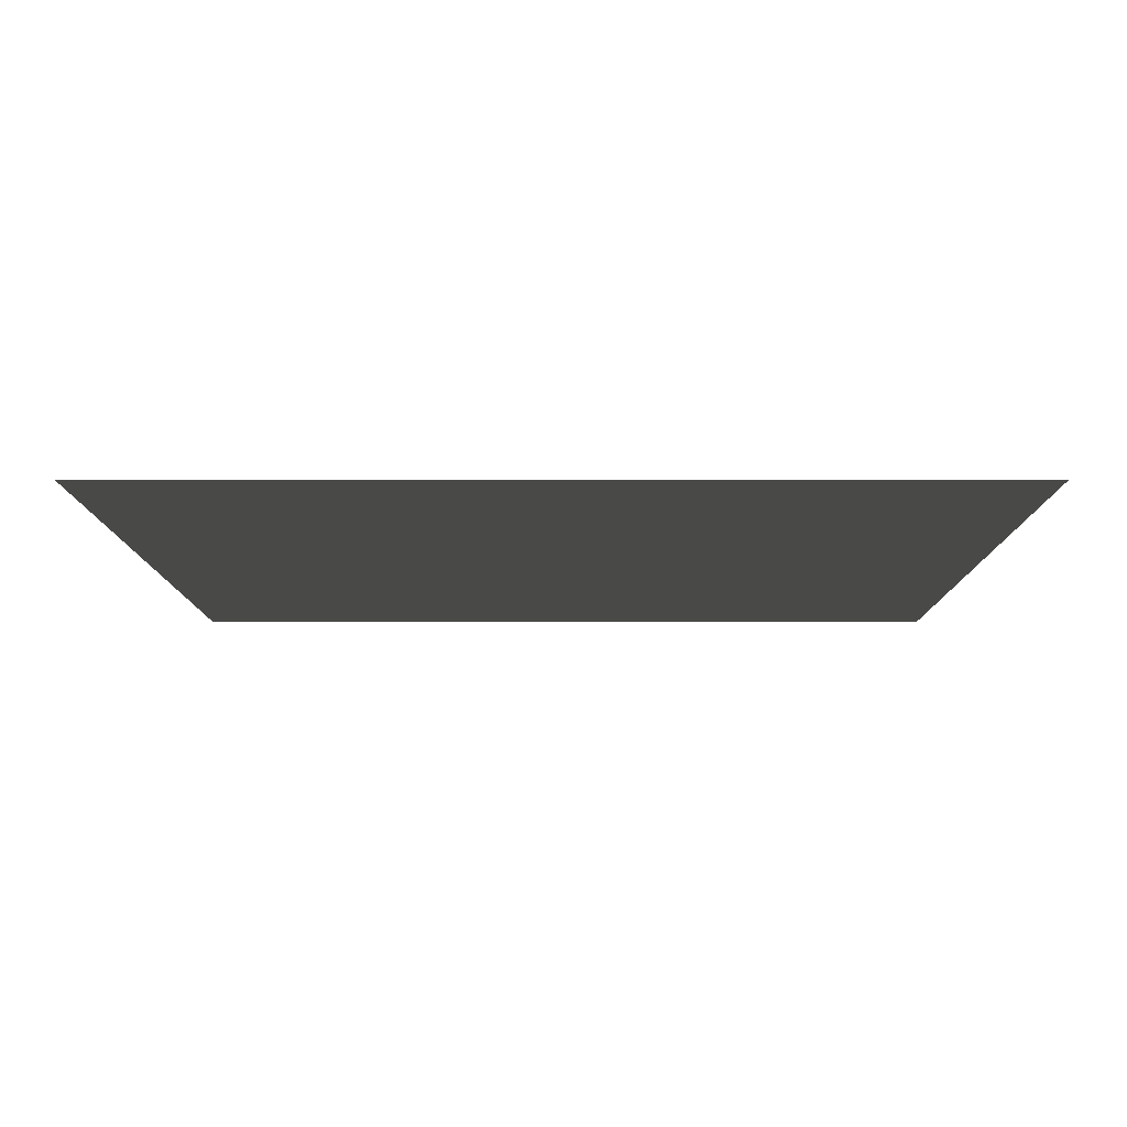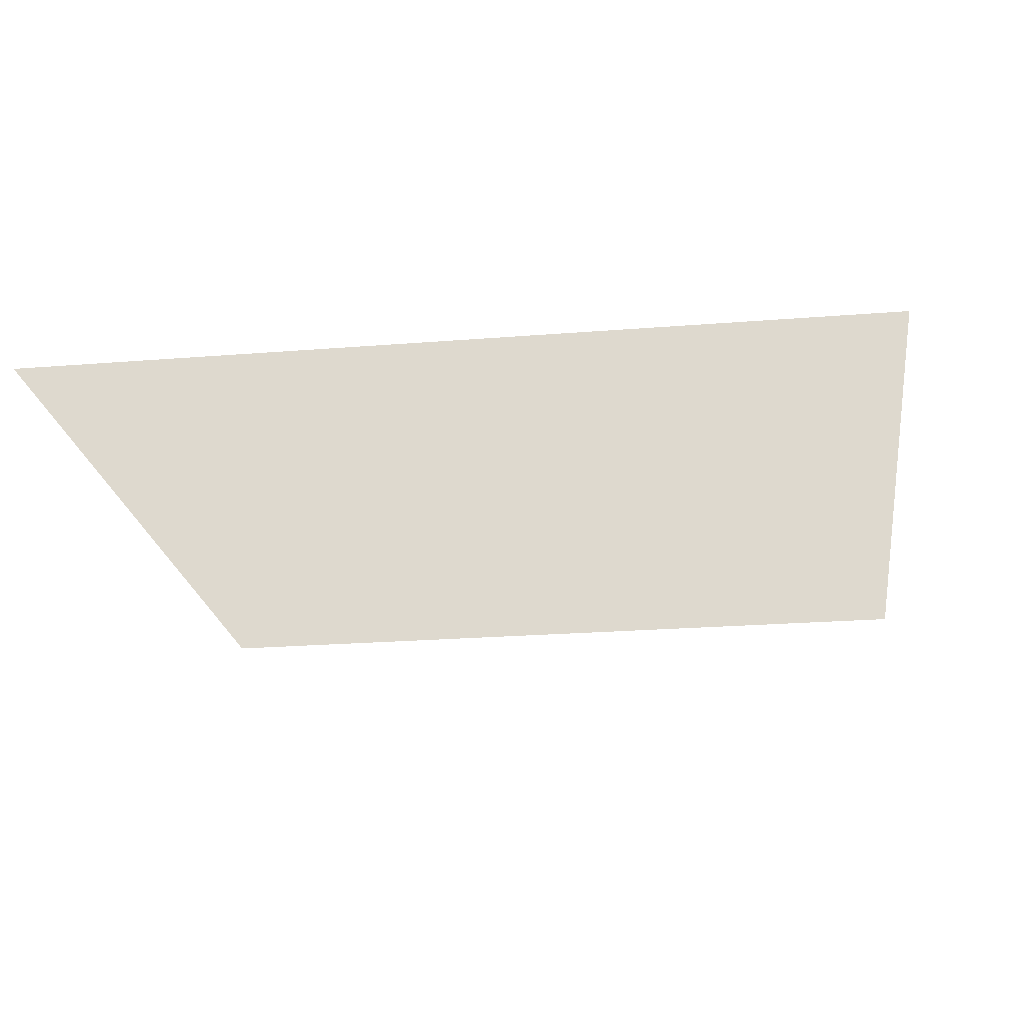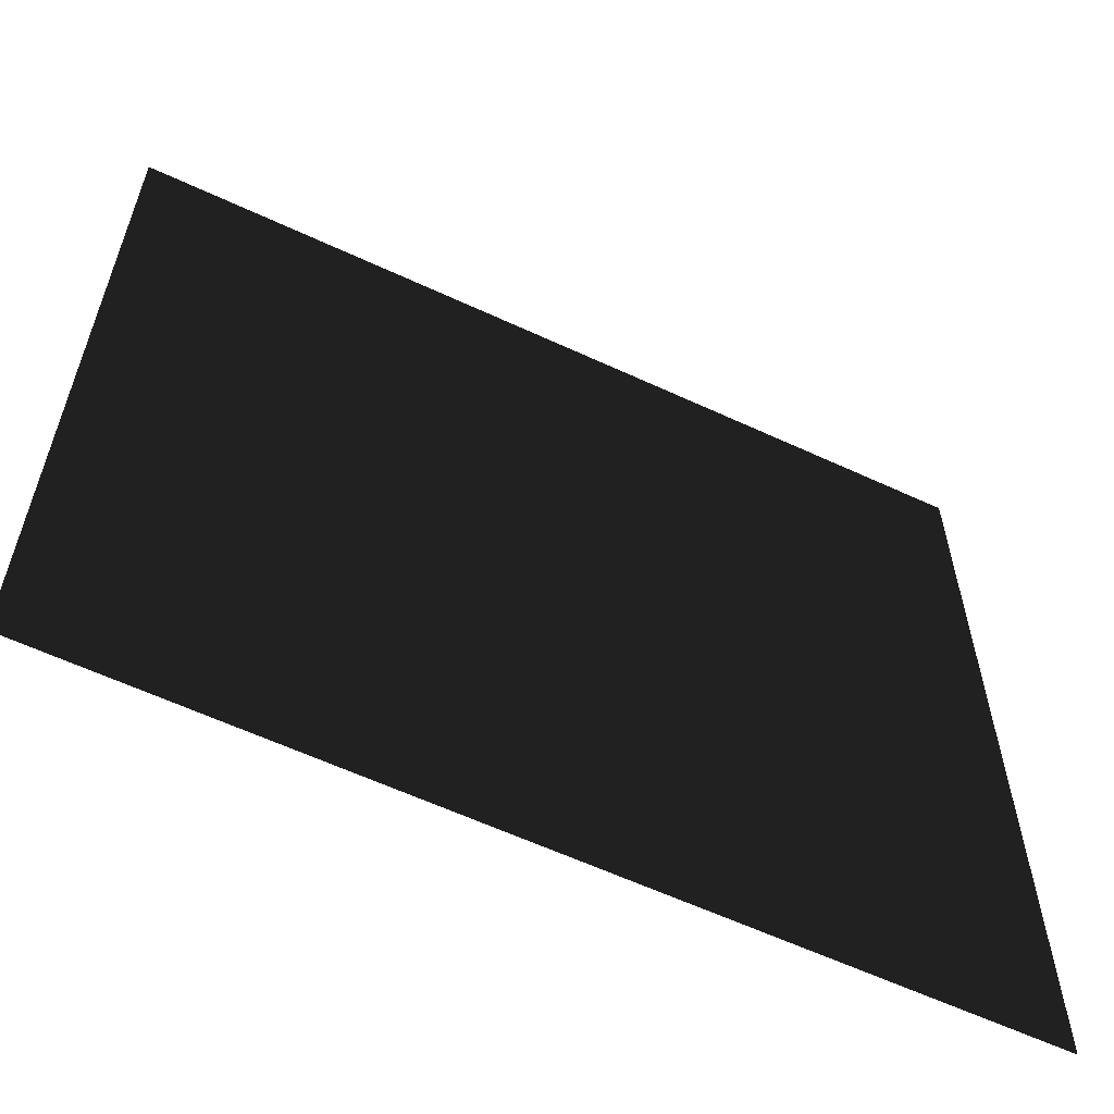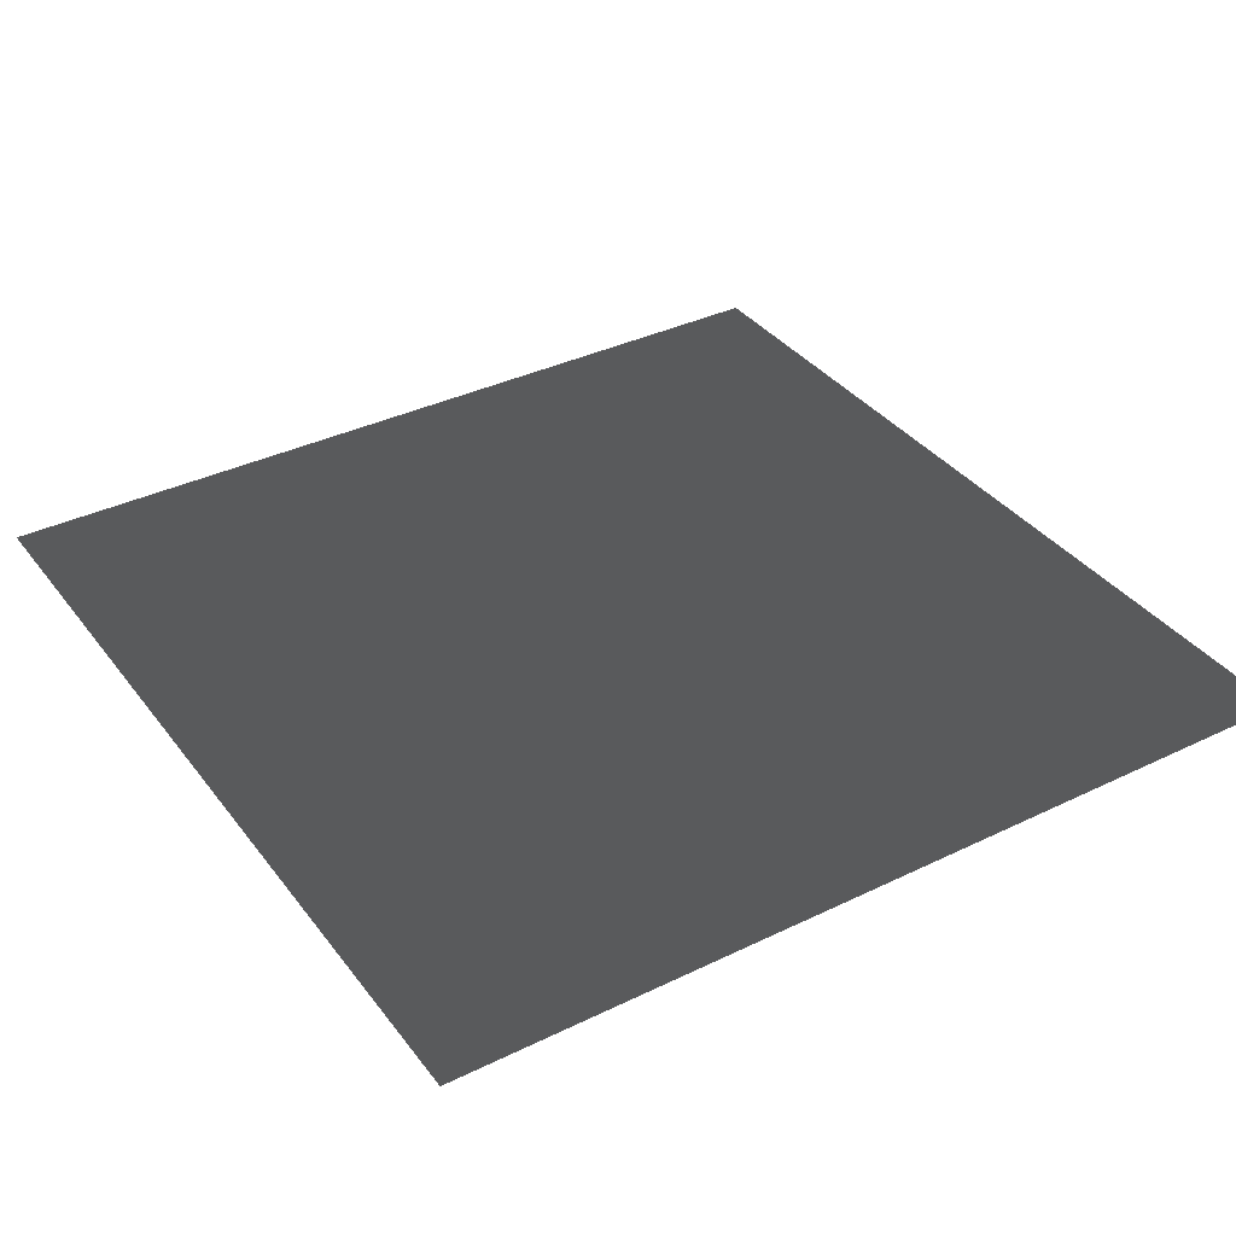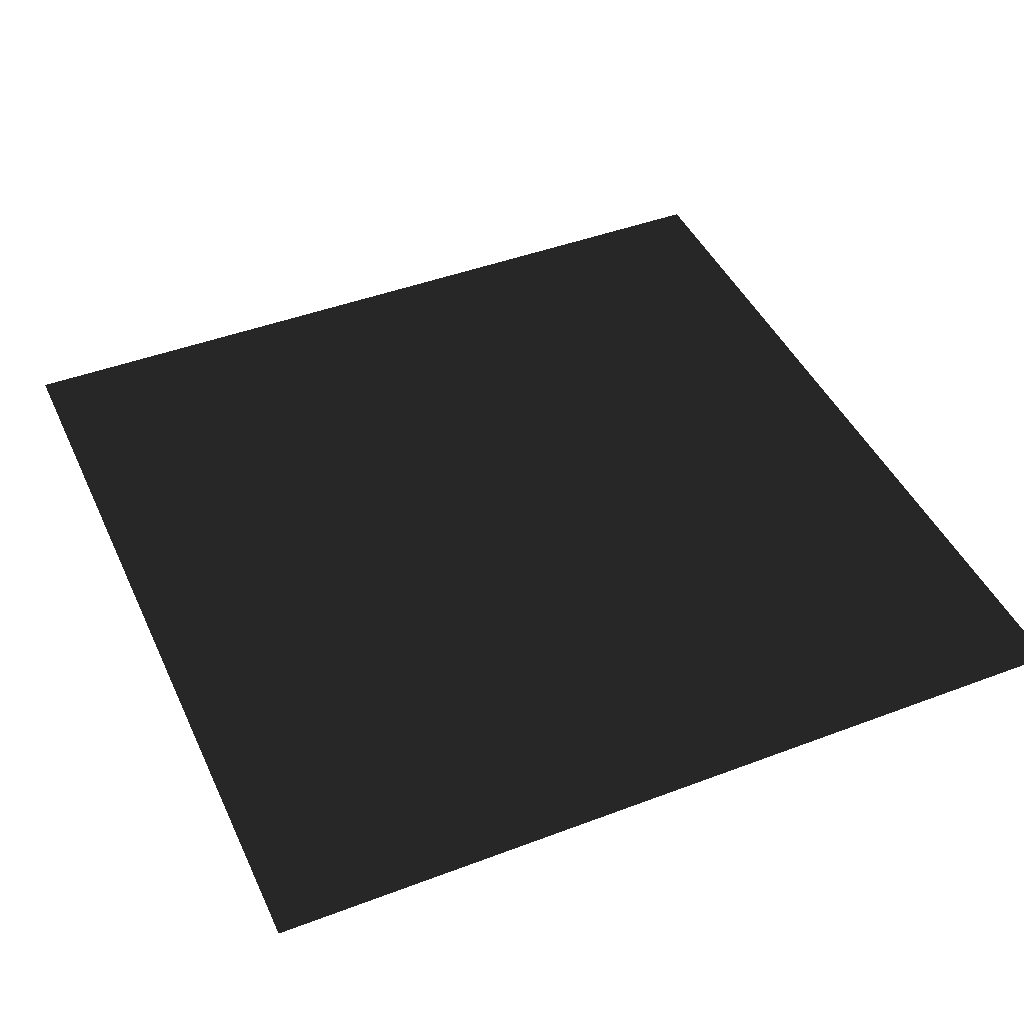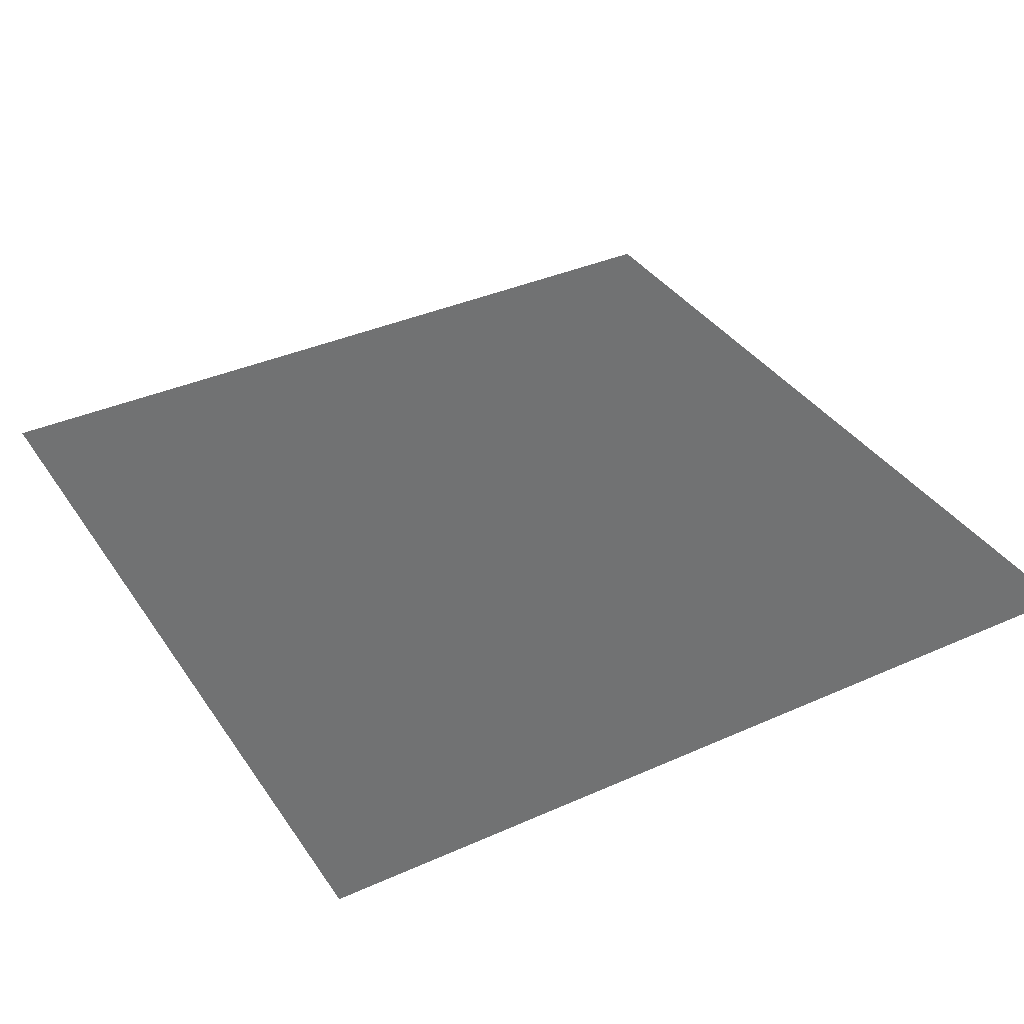
<metadata>
{"format":"obj","ext":"obj","renderer":"f3d","projection":"perspective","resolution":1024,"background":"white","views":[{"elev":-9.5,"azim":90.2,"up":"+Z"},{"elev":-22.4,"azim":-172.0,"up":"+Z"},{"elev":-60.7,"azim":154.6,"up":"+Y"},{"elev":36.4,"azim":57.7,"up":"+Z"},{"elev":44.5,"azim":156.2,"up":"+Z"},{"elev":36.9,"azim":-30.0,"up":"+Z"}]}
</metadata>
<code>
o Five
v 0 0 0
v 1 0 0
v 1 1 0
v 0 1 0
f 1 4 3
f 1 3 2

</code>
